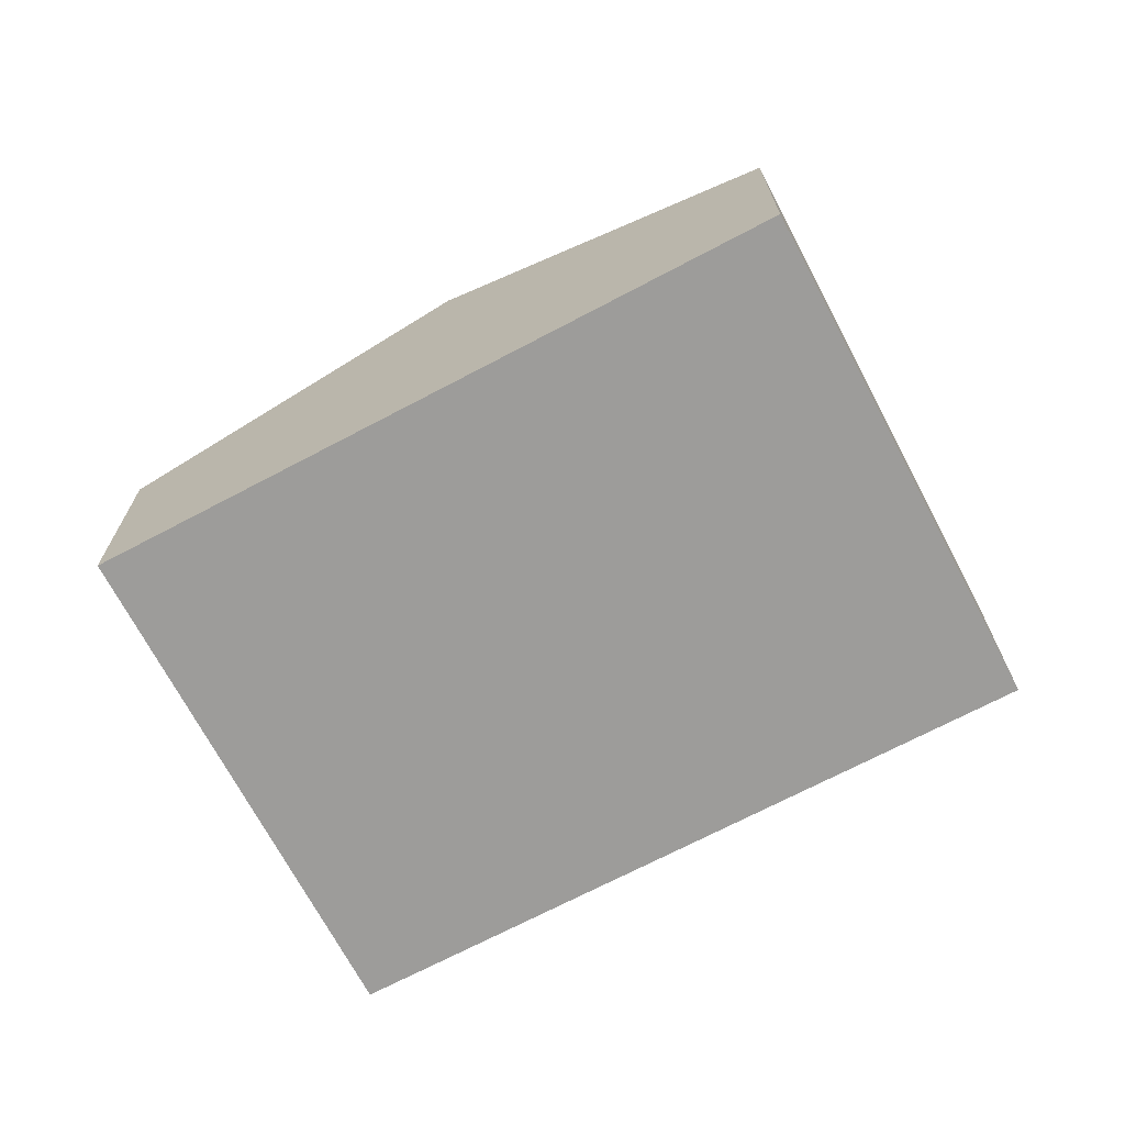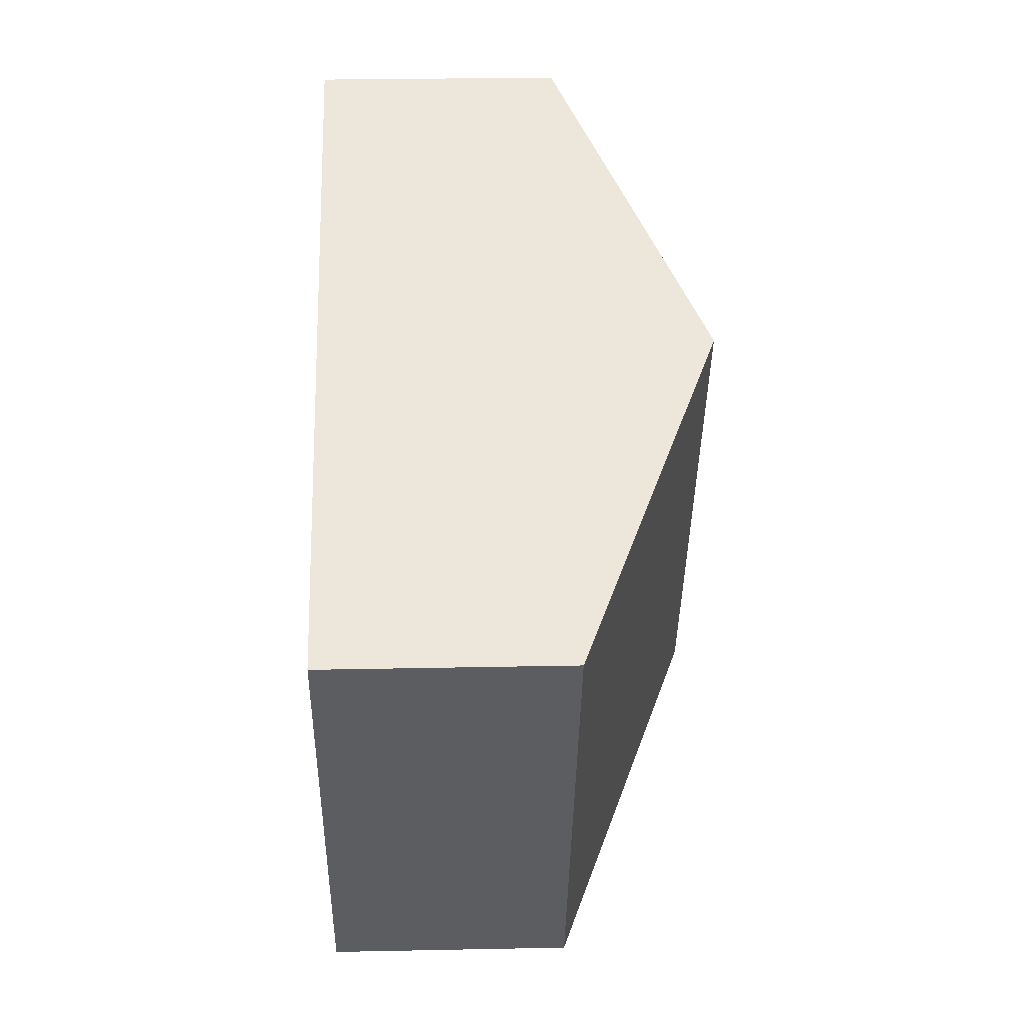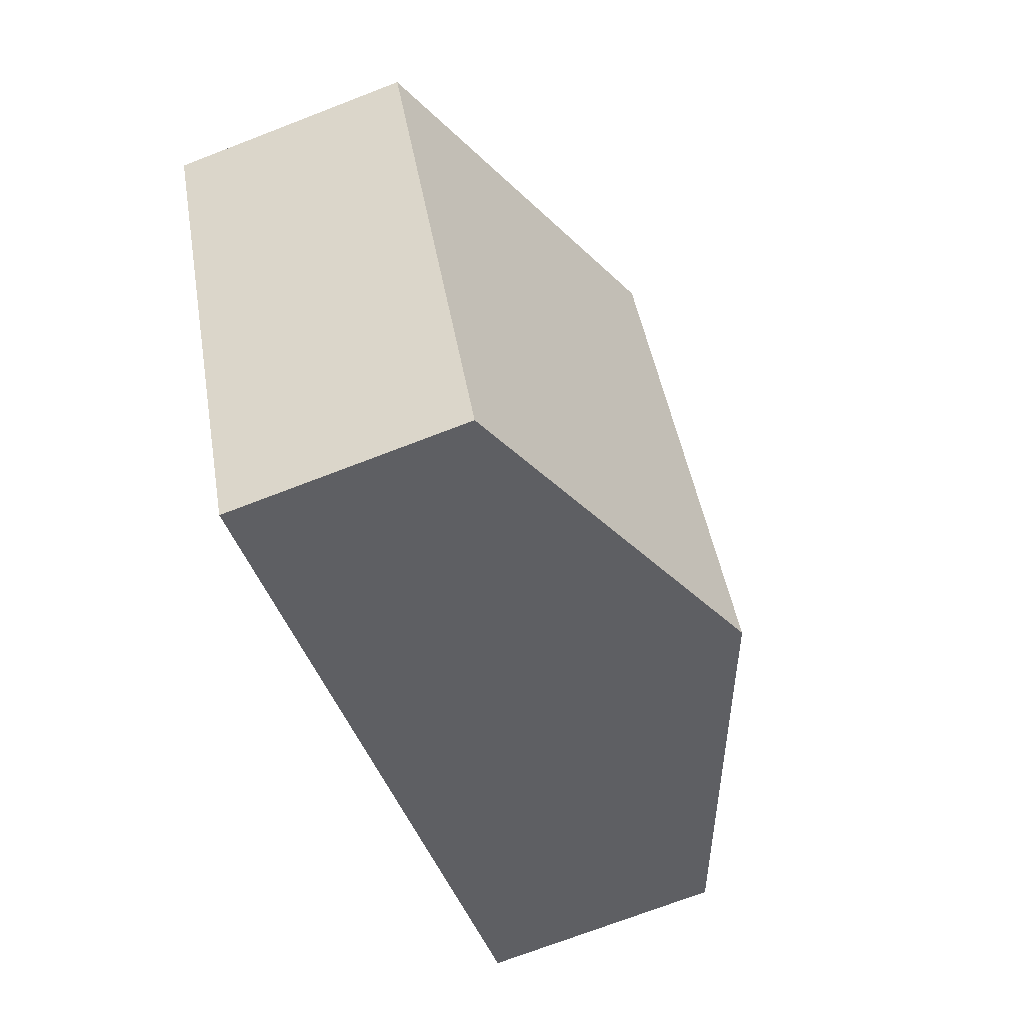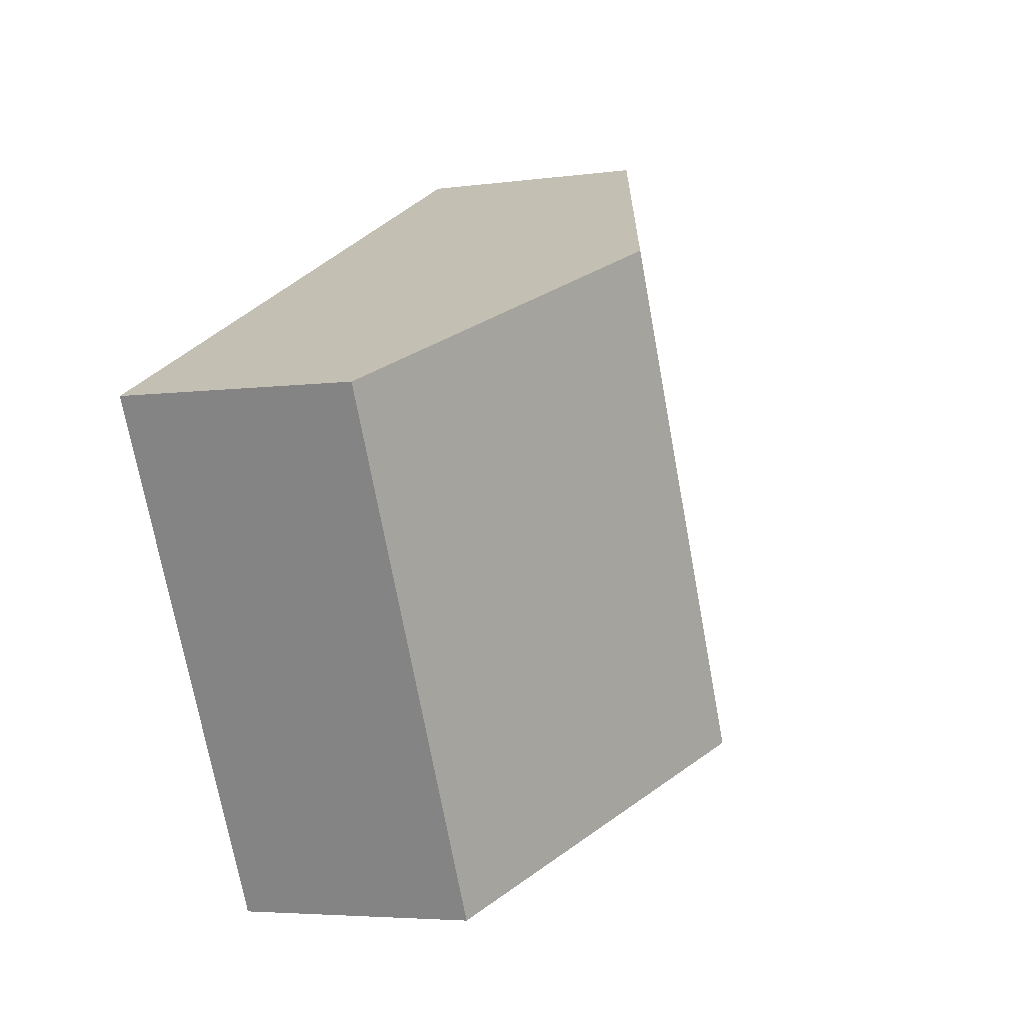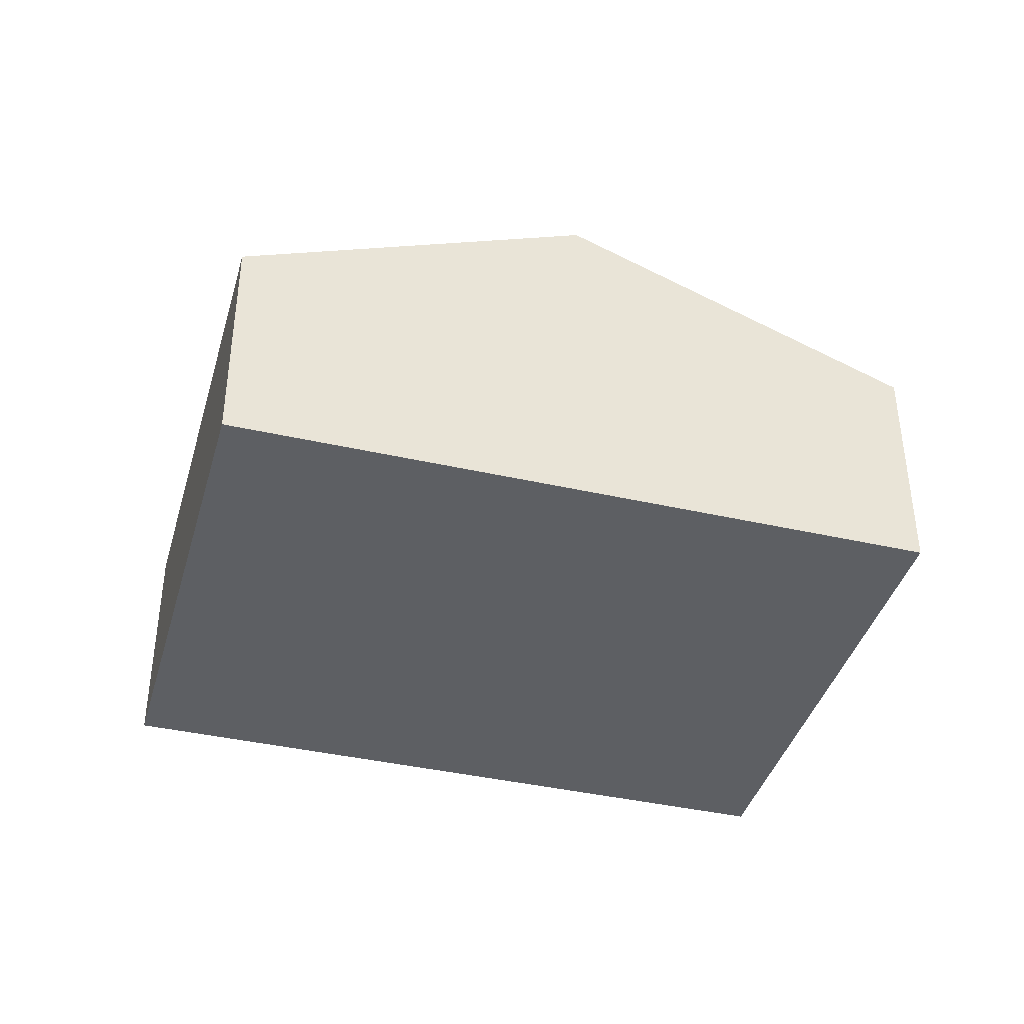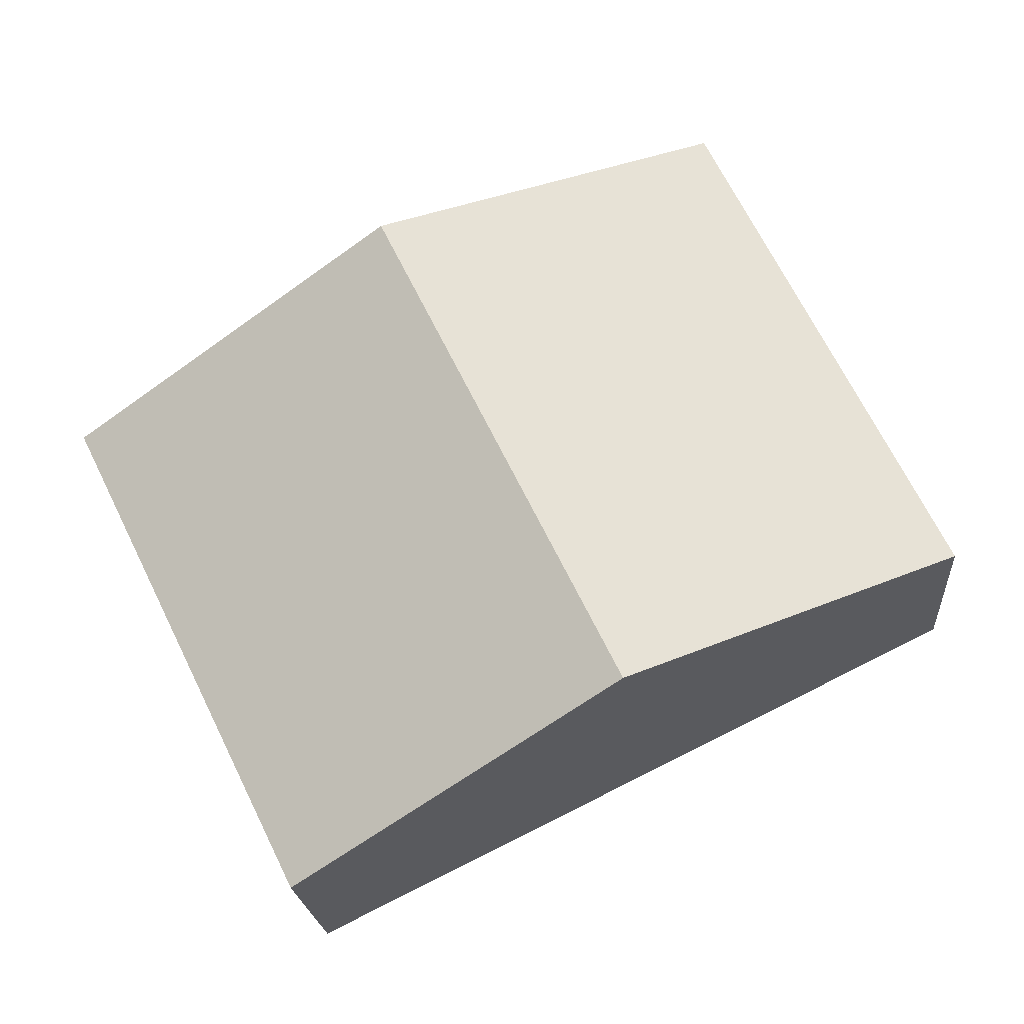
<metadata>
{"format":"obj","ext":"obj","renderer":"f3d","projection":"perspective","resolution":1024,"background":"white","views":[{"elev":-70.1,"azim":-126.0,"up":"+Y"},{"elev":26.9,"azim":88.2,"up":"+Z"},{"elev":-71.8,"azim":111.1,"up":"+Z"},{"elev":-4.6,"azim":114.0,"up":"+Z"},{"elev":-40.1,"azim":-169.5,"up":"+Y"},{"elev":-20.9,"azim":-175.6,"up":"+Z"}]}
</metadata>
<code>
v  8.478 3.044 -4.163
v  7.274 4.865 4.1
v  11.51 3.044 2.019
v  4.239 4.865 -2.082
v  0 3.044 1.864e-16
v  3.035 3.044 6.181
v  3.035 -3.785e-16 6.181
v  7.274 -2.511e-16 4.1
v  11.51 -1.236e-16 2.019
v  8.478 2.549e-16 -4.163
v  4.239 1.275e-16 -2.082
v  0 0 0
g defaultobject
f 1 2 3
f 2 1 4
f 5 2 4
f 2 5 6
f 7 2 6
f 2 7 8
f 2 8 3
f 3 8 9
f 9 1 3
f 1 9 10
f 10 4 1
f 4 10 11
f 4 11 5
f 5 11 12
f 12 6 5
f 6 12 7
f 8 10 9
f 10 8 7
f 10 7 12
f 10 12 11

</code>
